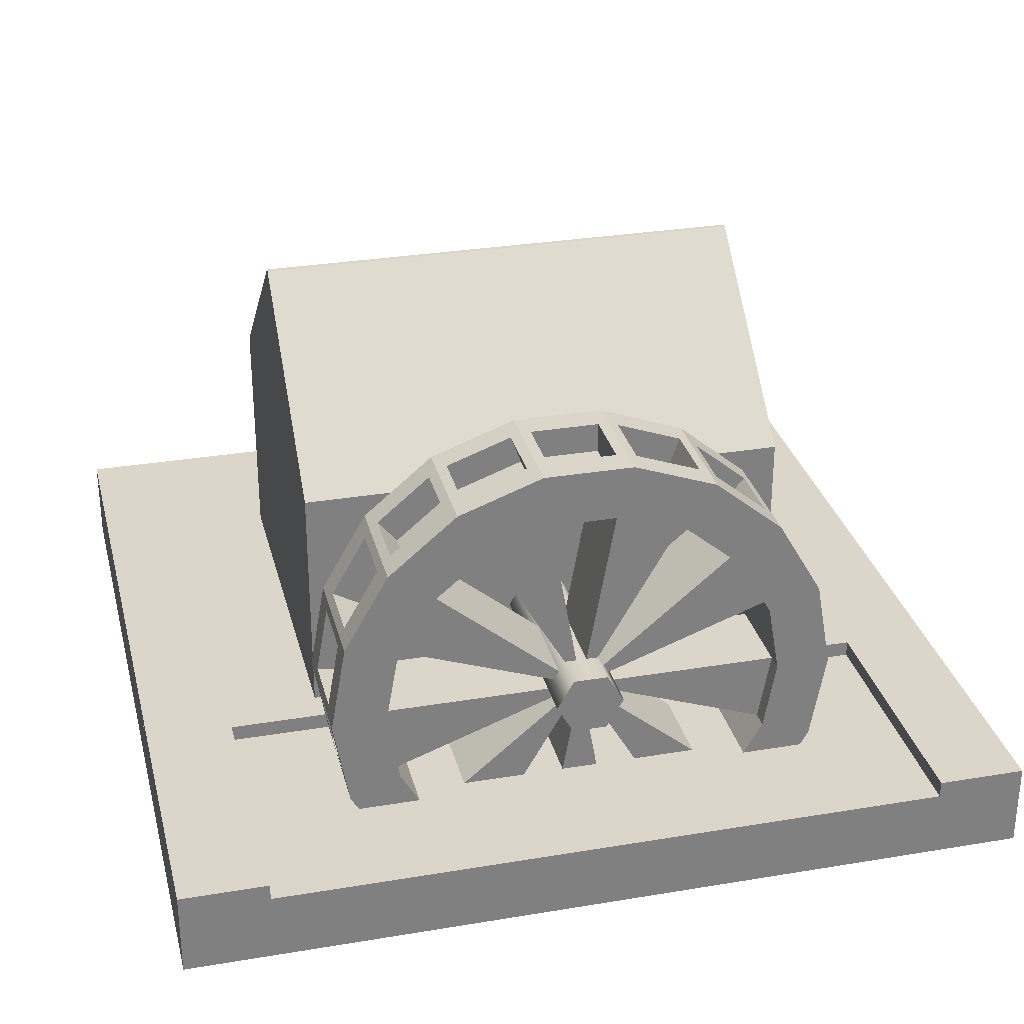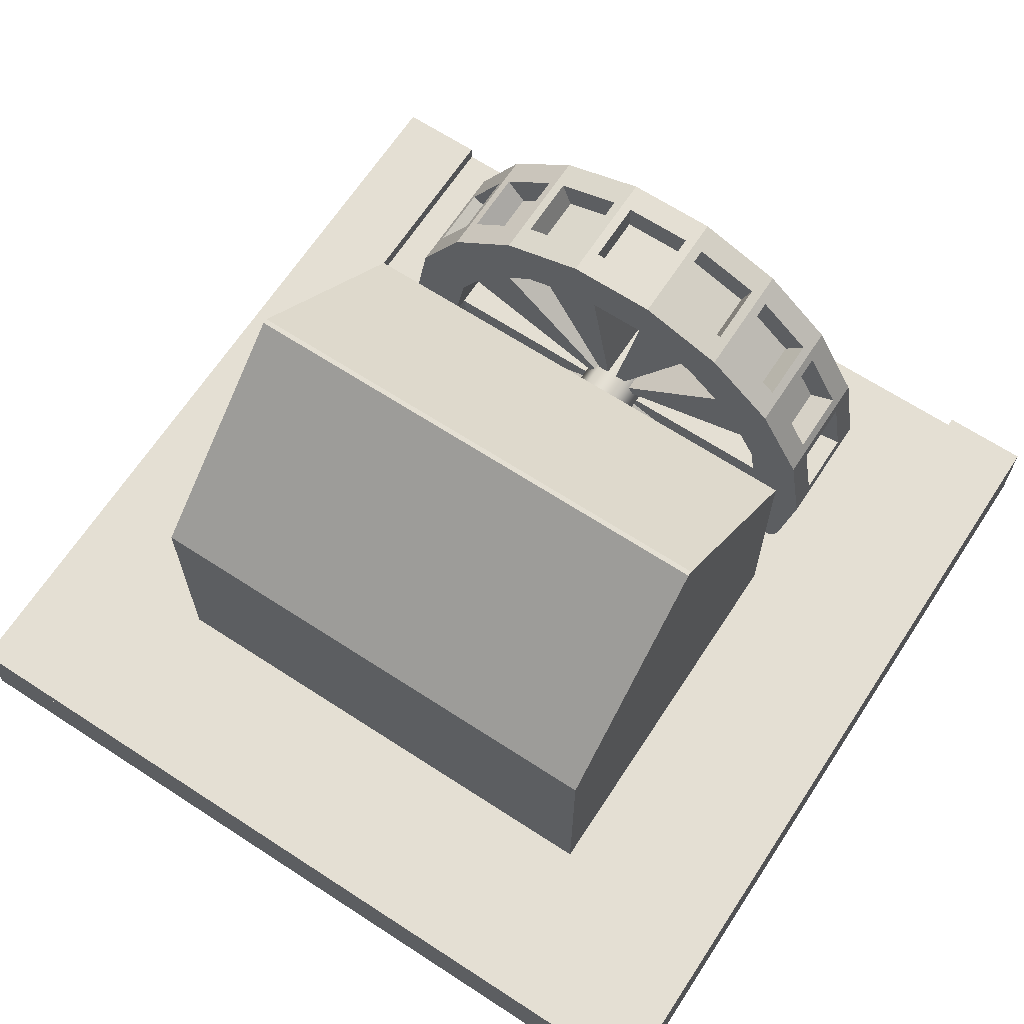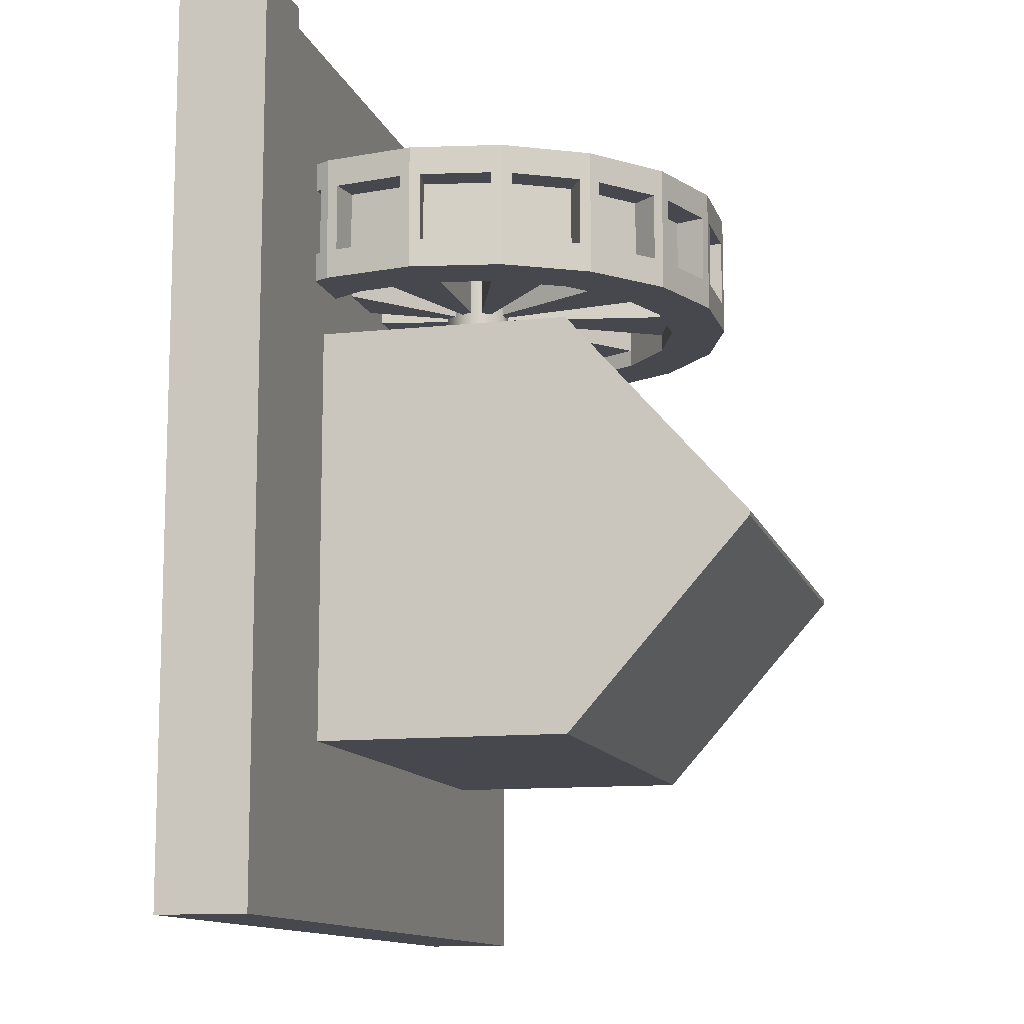
<metadata>
{"format":"obj","ext":"obj","renderer":"f3d","projection":"perspective","resolution":1024,"background":"white","views":[{"elev":30.1,"azim":-13.7,"up":"+Y"},{"elev":66.4,"azim":-146.8,"up":"+Y"},{"elev":-11.7,"azim":104.6,"up":"+Z"}]}
</metadata>
<code>
v  0 1 0.8472
v  0.2 1.346 0.8472
v  0.4 1 0.8472
v  -0.2 1.346 0.8472
v  -0.4 1 0.8472
v  -0.2 0.6536 0.8472
v  0.2 0.6536 0.8472
v  0.2 1.346 3.847
v  0.4 1 3.847
v  -0.2 1.346 3.847
v  -0.4 1 3.847
v  -0.2 0.6536 3.847
v  0.2 0.6536 3.847
v  0 1 3.847
g Cylinder139
f 1 2 3
f 1 4 2
f 1 5 4
f 1 6 5
f 1 7 6
f 1 3 7
f 3 8 9
f 3 2 8
f 2 10 8
f 2 4 10
f 4 11 10
f 4 5 11
f 5 12 11
f 5 6 12
f 6 13 12
f 6 7 13
f 7 9 13
f 7 3 9
f 14 9 8
f 14 8 10
f 14 10 11
f 14 11 12
f 14 12 13
f 14 13 9
v  2.496 0.1538 2.542
v  2.635 0.9415 2.542
v  2.635 0.9415 3.3
v  2.496 0.1538 3.3
v  2.635 1.058 2.542
v  2.496 1.846 2.542
v  2.496 1.846 3.3
v  2.635 1.058 3.3
v  2.456 1.956 2.542
v  2.056 2.649 2.542
v  2.056 2.649 3.3
v  2.456 1.956 3.3
v  1.981 2.739 2.542
v  1.368 3.253 2.542
v  1.368 3.253 3.3
v  1.981 2.739 3.3
v  1.267 3.311 2.542
v  0.5152 3.585 2.542
v  0.5152 3.585 3.3
v  1.267 3.311 3.3
v  0.3999 3.605 2.542
v  -0.3999 3.605 2.542
v  -0.3999 3.605 3.3
v  0.3999 3.605 3.3
v  -0.5152 3.585 2.542
v  -1.267 3.311 2.542
v  -1.267 3.311 3.3
v  -0.5152 3.585 3.3
v  -1.368 3.253 2.542
v  -1.981 2.739 2.542
v  -1.981 2.739 3.3
v  -1.368 3.253 3.3
v  -2.056 2.649 2.542
v  -2.456 1.956 2.542
v  -2.456 1.956 3.3
v  -2.056 2.649 3.3
v  -2.496 1.846 2.542
v  -2.635 1.058 2.542
v  -2.635 1.058 3.3
v  -2.496 1.846 3.3
v  -2.635 0.9415 2.542
v  -2.496 0.1538 2.542
v  -2.496 0.1538 3.3
v  -2.635 0.9415 3.3
v  -2.456 0.0438 2.542
v  -2.056 -0.6489 2.542
v  -2.056 -0.6489 3.3
v  -2.456 0.0438 3.3
v  -1.981 -0.7385 2.542
v  -1.368 -1.253 2.542
v  -1.368 -1.253 3.3
v  -1.981 -0.7385 3.3
v  -1.267 -1.311 2.542
v  -0.5152 -1.585 2.542
v  -0.5152 -1.585 3.3
v  -1.267 -1.311 3.3
v  -0.3999 -1.605 2.542
v  0.3999 -1.605 2.542
v  0.3999 -1.605 3.3
v  -0.3999 -1.605 3.3
v  0.5152 -1.585 2.542
v  1.267 -1.311 2.542
v  1.267 -1.311 3.3
v  0.5152 -1.585 3.3
v  1.368 -1.253 2.542
v  1.981 -0.7385 2.542
v  1.981 -0.7385 3.3
v  1.368 -1.253 3.3
v  2.056 -0.6489 2.542
v  2.456 0.0438 2.542
v  2.456 0.0438 3.3
v  2.056 -0.6489 3.3
v  3 1 2.221
v  2.819 -0.0261 2.221
v  2.222 0.1912 2.221
v  2.365 1 2.221
v  2.819 2.026 2.221
v  2.222 1.809 2.221
v  2.298 2.928 2.221
v  1.812 2.52 2.221
v  1.5 3.598 2.221
v  1.182 3.048 2.221
v  0.5209 3.954 2.221
v  0.4106 3.329 2.221
v  -0.5209 3.954 2.221
v  -0.4106 3.329 2.221
v  -1.5 3.598 2.221
v  -1.182 3.048 2.221
v  -2.298 2.928 2.221
v  -1.812 2.52 2.221
v  -2.819 2.026 2.221
v  -2.222 1.809 2.221
v  -3 1 2.221
v  -2.365 1 2.221
v  -2.819 -0.0261 2.221
v  -2.222 0.1912 2.221
v  -2.298 -0.9284 2.221
v  -1.812 -0.52 2.221
v  -1.5 -1.598 2.221
v  -1.182 -1.048 2.221
v  -0.5209 -1.954 2.221
v  -0.4106 -1.329 2.221
v  0.5209 -1.954 2.221
v  0.4106 -1.329 2.221
v  1.5 -1.598 2.221
v  1.182 -1.048 2.221
v  2.298 -0.9284 2.221
v  1.811 -0.52 2.221
v  2.365 1 2.421
v  2.222 0.1912 2.421
v  0 1 2.421
v  1.812 2.52 2.421
v  2.222 1.809 2.421
v  0.4106 3.329 2.421
v  1.182 3.048 2.421
v  -1.182 3.048 2.421
v  -0.4106 3.329 2.421
v  -2.222 1.809 2.421
v  -1.812 2.52 2.421
v  -2.222 0.1912 2.421
v  -2.365 1 2.421
v  -1.182 -1.048 2.421
v  -1.812 -0.52 2.421
v  0.4106 -1.329 2.421
v  -0.4106 -1.329 2.421
v  1.811 -0.52 2.421
v  1.182 -1.048 2.421
v  2.819 -0.0261 3.621
v  3 1 3.621
v  2.365 1 3.621
v  2.222 0.1912 3.621
v  2.819 2.026 3.621
v  2.222 1.809 3.621
v  2.298 2.928 3.621
v  1.812 2.52 3.621
v  1.5 3.598 3.621
v  1.182 3.048 3.621
v  0.5209 3.954 3.621
v  0.4106 3.329 3.621
v  -0.5209 3.954 3.621
v  -0.4106 3.329 3.621
v  -1.5 3.598 3.621
v  -1.182 3.048 3.621
v  -2.298 2.928 3.621
v  -1.812 2.52 3.621
v  -2.819 2.026 3.621
v  -2.222 1.809 3.621
v  -3 1 3.621
v  -2.365 1 3.621
v  -2.819 -0.0261 3.621
v  -2.222 0.1912 3.621
v  -2.298 -0.9284 3.621
v  -1.812 -0.52 3.621
v  -1.5 -1.598 3.621
v  -1.182 -1.048 3.621
v  -0.5209 -1.954 3.621
v  -0.4106 -1.329 3.621
v  0.5209 -1.954 3.621
v  0.4106 -1.329 3.621
v  1.5 -1.598 3.621
v  1.182 -1.048 3.621
v  2.298 -0.9284 3.621
v  1.811 -0.52 3.621
v  2.222 0.1912 3.421
v  2.365 1 3.421
v  0 1 3.421
v  2.222 1.809 3.421
v  1.812 2.52 3.421
v  1.182 3.048 3.421
v  0.4106 3.329 3.421
v  -0.4106 3.329 3.421
v  -1.182 3.048 3.421
v  -1.812 2.52 3.421
v  -2.222 1.809 3.421
v  -2.365 1 3.421
v  -2.222 0.1912 3.421
v  -1.812 -0.52 3.421
v  -1.182 -1.048 3.421
v  -0.4106 -1.329 3.421
v  0.4106 -1.329 3.421
v  1.182 -1.048 3.421
v  1.811 -0.52 3.421
v  3 1 2.421
v  2.819 -0.0261 2.421
v  2.298 -0.9284 2.421
v  1.5 -1.598 2.421
v  0.5209 -1.954 2.421
v  -0.5209 -1.954 2.421
v  -1.5 -1.598 2.421
v  -2.298 -0.9284 2.421
v  -2.819 -0.0261 2.421
v  -3 1 2.421
v  -2.819 2.026 2.421
v  -2.298 2.928 2.421
v  -1.5 3.598 2.421
v  -0.5209 3.954 2.421
v  0.5209 3.954 2.421
v  1.5 3.598 2.421
v  2.298 2.928 2.421
v  2.819 2.026 2.421
v  2.819 -0.0261 3.421
v  3 1 3.421
v  2.819 2.026 3.421
v  2.298 2.928 3.421
v  1.5 3.598 3.421
v  0.5209 3.954 3.421
v  -0.5209 3.954 3.421
v  -1.5 3.598 3.421
v  -2.298 2.928 3.421
v  -2.819 2.026 3.421
v  -3 1 3.421
v  -2.819 -0.0261 3.421
v  -2.298 -0.9284 3.421
v  -1.5 -1.598 3.421
v  -0.5209 -1.954 3.421
v  0.5209 -1.954 3.421
v  1.5 -1.598 3.421
v  2.298 -0.9284 3.421
v  2.979 0.8808 2.542
v  2.84 0.0931 2.542
v  2.979 0.8808 3.3
v  2.84 0.0931 3.3
v  2.84 1.907 2.542
v  2.979 1.119 2.542
v  2.84 1.907 3.3
v  2.979 1.119 3.3
v  2.359 2.824 2.542
v  2.759 2.131 2.542
v  2.359 2.824 3.3
v  2.759 2.131 3.3
v  1.593 3.52 2.542
v  2.205 3.006 2.542
v  1.593 3.52 3.3
v  2.205 3.006 3.3
v  0.6347 3.913 2.542
v  1.386 3.639 2.542
v  0.6347 3.913 3.3
v  1.386 3.639 3.3
v  -0.3999 3.954 2.542
v  0.3999 3.954 2.542
v  -0.3999 3.954 3.3
v  0.3999 3.954 3.3
v  -1.386 3.639 2.542
v  -0.6347 3.913 2.542
v  -1.386 3.639 3.3
v  -0.6347 3.913 3.3
v  -2.205 3.006 2.542
v  -1.593 3.52 2.542
v  -2.205 3.006 3.3
v  -1.593 3.52 3.3
v  -2.759 2.131 2.542
v  -2.359 2.824 2.542
v  -2.759 2.131 3.3
v  -2.359 2.824 3.3
v  -2.979 1.119 2.542
v  -2.84 1.907 2.542
v  -2.979 1.119 3.3
v  -2.84 1.907 3.3
v  -2.84 0.0931 2.542
v  -2.979 0.8808 2.542
v  -2.84 0.0931 3.3
v  -2.979 0.8808 3.3
v  -2.359 -0.8235 2.542
v  -2.759 -0.1309 2.542
v  -2.359 -0.8235 3.3
v  -2.759 -0.1309 3.3
v  -1.593 -1.52 2.542
v  -2.205 -1.006 2.542
v  -1.593 -1.52 3.3
v  -2.205 -1.006 3.3
v  -0.6347 -1.913 2.542
v  -1.386 -1.639 2.542
v  -0.6347 -1.913 3.3
v  -1.386 -1.639 3.3
v  0.3999 -1.954 2.542
v  -0.3999 -1.954 2.542
v  0.3999 -1.954 3.3
v  -0.3999 -1.954 3.3
v  1.386 -1.639 2.542
v  0.6347 -1.913 2.542
v  1.386 -1.639 3.3
v  0.6347 -1.913 3.3
v  2.205 -1.006 2.542
v  1.593 -1.52 2.542
v  2.205 -1.006 3.3
v  1.593 -1.52 3.3
v  2.759 -0.1309 2.542
v  2.359 -0.8235 2.542
v  2.759 -0.1309 3.3
v  2.359 -0.8235 3.3
g Mill002
f 15 16 17
f 17 18 15
f 19 20 21
f 21 22 19
f 23 24 25
f 25 26 23
f 27 28 29
f 29 30 27
f 31 32 33
f 33 34 31
f 35 36 37
f 37 38 35
f 39 40 41
f 41 42 39
f 43 44 45
f 45 46 43
f 47 48 49
f 49 50 47
f 51 52 53
f 53 54 51
f 55 56 57
f 57 58 55
f 59 60 61
f 61 62 59
f 63 64 65
f 65 66 63
f 67 68 69
f 69 70 67
f 71 72 73
f 73 74 71
f 75 76 77
f 77 78 75
f 79 80 81
f 81 82 79
f 83 84 85
f 85 86 83
f 87 88 89
f 89 90 87
f 91 87 90
f 90 92 91
f 93 91 92
f 92 94 93
f 95 93 94
f 94 96 95
f 97 95 96
f 96 98 97
f 99 97 98
f 98 100 99
f 101 99 100
f 100 102 101
f 103 101 102
f 102 104 103
f 105 103 104
f 104 106 105
f 107 105 106
f 106 108 107
f 109 107 108
f 108 110 109
f 111 109 110
f 110 112 111
f 113 111 112
f 112 114 113
f 115 113 114
f 114 116 115
f 117 115 116
f 116 118 117
f 119 117 118
f 118 120 119
f 121 119 120
f 120 122 121
f 88 121 122
f 122 89 88
f 123 124 125
f 126 127 125
f 128 129 125
f 130 131 125
f 132 133 125
f 134 135 125
f 136 137 125
f 138 139 125
f 140 141 125
f 142 143 144
f 144 145 142
f 143 146 147
f 147 144 143
f 146 148 149
f 149 147 146
f 148 150 151
f 151 149 148
f 150 152 153
f 153 151 150
f 152 154 155
f 155 153 152
f 154 156 157
f 157 155 154
f 156 158 159
f 159 157 156
f 158 160 161
f 161 159 158
f 160 162 163
f 163 161 160
f 162 164 165
f 165 163 162
f 164 166 167
f 167 165 164
f 166 168 169
f 169 167 166
f 168 170 171
f 171 169 168
f 170 172 173
f 173 171 170
f 172 174 175
f 175 173 172
f 174 176 177
f 177 175 174
f 176 142 145
f 145 177 176
f 178 179 180
f 181 182 180
f 183 184 180
f 185 186 180
f 187 188 180
f 189 190 180
f 191 192 180
f 193 194 180
f 195 196 180
f 197 198 88
f 88 87 197
f 198 199 121
f 121 88 198
f 199 200 119
f 119 121 199
f 200 201 117
f 117 119 200
f 201 202 115
f 115 117 201
f 202 203 113
f 113 115 202
f 203 204 111
f 111 113 203
f 204 205 109
f 109 111 204
f 205 206 107
f 107 109 205
f 206 207 105
f 105 107 206
f 207 208 103
f 103 105 207
f 208 209 101
f 101 103 208
f 209 210 99
f 99 101 209
f 210 211 97
f 97 99 210
f 211 212 95
f 95 97 211
f 212 213 93
f 93 95 212
f 213 214 91
f 91 93 213
f 214 197 87
f 87 91 214
f 124 123 90
f 90 89 124
f 123 127 92
f 92 90 123
f 127 126 94
f 94 92 127
f 126 129 96
f 96 94 126
f 129 128 98
f 98 96 129
f 128 131 100
f 100 98 128
f 131 130 102
f 102 100 131
f 130 133 104
f 104 102 130
f 133 132 106
f 106 104 133
f 132 135 108
f 108 106 132
f 135 134 110
f 110 108 135
f 134 137 112
f 112 110 134
f 137 136 114
f 114 112 137
f 136 139 116
f 116 114 136
f 139 138 118
f 118 116 139
f 138 141 120
f 120 118 138
f 141 140 122
f 122 120 141
f 140 124 89
f 89 122 140
f 215 216 143
f 143 142 215
f 216 217 146
f 146 143 216
f 217 218 148
f 148 146 217
f 218 219 150
f 150 148 218
f 219 220 152
f 152 150 219
f 220 221 154
f 154 152 220
f 221 222 156
f 156 154 221
f 222 223 158
f 158 156 222
f 223 224 160
f 160 158 223
f 224 225 162
f 162 160 224
f 225 226 164
f 164 162 225
f 226 227 166
f 166 164 226
f 227 228 168
f 168 166 227
f 228 229 170
f 170 168 228
f 229 230 172
f 172 170 229
f 230 231 174
f 174 172 230
f 231 232 176
f 176 174 231
f 232 215 142
f 142 176 232
f 179 178 145
f 145 144 179
f 178 196 177
f 177 145 178
f 196 195 175
f 175 177 196
f 195 194 173
f 173 175 195
f 194 193 171
f 171 173 194
f 193 192 169
f 169 171 193
f 192 191 167
f 167 169 192
f 191 190 165
f 165 167 191
f 190 189 163
f 163 165 190
f 189 188 161
f 161 163 189
f 188 187 159
f 159 161 188
f 187 186 157
f 157 159 187
f 186 185 155
f 155 157 186
f 185 184 153
f 153 155 185
f 184 183 151
f 151 153 184
f 183 182 149
f 149 151 183
f 182 181 147
f 147 149 182
f 181 179 144
f 144 147 181
f 129 126 182
f 182 183 129
f 126 125 180
f 180 182 126
f 125 127 181
f 181 180 125
f 127 123 179
f 179 181 127
f 123 125 180
f 180 179 123
f 125 124 178
f 178 180 125
f 124 140 196
f 196 178 124
f 140 125 180
f 180 196 140
f 125 141 195
f 195 180 125
f 141 138 194
f 194 195 141
f 138 125 180
f 180 194 138
f 125 139 193
f 193 180 125
f 139 136 192
f 192 193 139
f 136 125 180
f 180 192 136
f 125 137 191
f 191 180 125
f 137 134 190
f 190 191 137
f 134 125 180
f 180 190 134
f 125 135 189
f 189 180 125
f 135 132 188
f 188 189 135
f 132 125 180
f 180 188 132
f 125 133 187
f 187 180 125
f 133 130 186
f 186 187 133
f 130 125 180
f 180 186 130
f 125 131 185
f 185 180 125
f 131 128 184
f 184 185 131
f 128 125 180
f 180 184 128
f 125 129 183
f 183 180 125
f 198 197 233
f 233 234 198
f 197 216 235
f 235 233 197
f 216 215 236
f 236 235 216
f 215 198 234
f 234 236 215
f 197 214 237
f 237 238 197
f 214 217 239
f 239 237 214
f 217 216 240
f 240 239 217
f 216 197 238
f 238 240 216
f 214 213 241
f 241 242 214
f 213 218 243
f 243 241 213
f 218 217 244
f 244 243 218
f 217 214 242
f 242 244 217
f 213 212 245
f 245 246 213
f 212 219 247
f 247 245 212
f 219 218 248
f 248 247 219
f 218 213 246
f 246 248 218
f 212 211 249
f 249 250 212
f 211 220 251
f 251 249 211
f 220 219 252
f 252 251 220
f 219 212 250
f 250 252 219
f 211 210 253
f 253 254 211
f 210 221 255
f 255 253 210
f 221 220 256
f 256 255 221
f 220 211 254
f 254 256 220
f 210 209 257
f 257 258 210
f 209 222 259
f 259 257 209
f 222 221 260
f 260 259 222
f 221 210 258
f 258 260 221
f 209 208 261
f 261 262 209
f 208 223 263
f 263 261 208
f 223 222 264
f 264 263 223
f 222 209 262
f 262 264 222
f 208 207 265
f 265 266 208
f 207 224 267
f 267 265 207
f 224 223 268
f 268 267 224
f 223 208 266
f 266 268 223
f 207 206 269
f 269 270 207
f 206 225 271
f 271 269 206
f 225 224 272
f 272 271 225
f 224 207 270
f 270 272 224
f 206 205 273
f 273 274 206
f 205 226 275
f 275 273 205
f 226 225 276
f 276 275 226
f 225 206 274
f 274 276 225
f 205 204 277
f 277 278 205
f 204 227 279
f 279 277 204
f 227 226 280
f 280 279 227
f 226 205 278
f 278 280 226
f 204 203 281
f 281 282 204
f 203 228 283
f 283 281 203
f 228 227 284
f 284 283 228
f 227 204 282
f 282 284 227
f 203 202 285
f 285 286 203
f 202 229 287
f 287 285 202
f 229 228 288
f 288 287 229
f 228 203 286
f 286 288 228
f 202 201 289
f 289 290 202
f 201 230 291
f 291 289 201
f 230 229 292
f 292 291 230
f 229 202 290
f 290 292 229
f 201 200 293
f 293 294 201
f 200 231 295
f 295 293 200
f 231 230 296
f 296 295 231
f 230 201 294
f 294 296 230
f 200 199 297
f 297 298 200
f 199 232 299
f 299 297 199
f 232 231 300
f 300 299 232
f 231 200 298
f 298 300 231
f 199 198 301
f 301 302 199
f 198 215 303
f 303 301 198
f 215 232 304
f 304 303 215
f 232 199 302
f 302 304 232
f 234 233 16
f 16 15 234
f 233 235 17
f 17 16 233
f 235 236 18
f 18 17 235
f 236 234 15
f 15 18 236
f 238 237 20
f 20 19 238
f 237 239 21
f 21 20 237
f 239 240 22
f 22 21 239
f 240 238 19
f 19 22 240
f 242 241 24
f 24 23 242
f 241 243 25
f 25 24 241
f 243 244 26
f 26 25 243
f 244 242 23
f 23 26 244
f 246 245 28
f 28 27 246
f 245 247 29
f 29 28 245
f 247 248 30
f 30 29 247
f 248 246 27
f 27 30 248
f 250 249 32
f 32 31 250
f 249 251 33
f 33 32 249
f 251 252 34
f 34 33 251
f 252 250 31
f 31 34 252
f 254 253 36
f 36 35 254
f 253 255 37
f 37 36 253
f 255 256 38
f 38 37 255
f 256 254 35
f 35 38 256
f 258 257 40
f 40 39 258
f 257 259 41
f 41 40 257
f 259 260 42
f 42 41 259
f 260 258 39
f 39 42 260
f 262 261 44
f 44 43 262
f 261 263 45
f 45 44 261
f 263 264 46
f 46 45 263
f 264 262 43
f 43 46 264
f 266 265 48
f 48 47 266
f 265 267 49
f 49 48 265
f 267 268 50
f 50 49 267
f 268 266 47
f 47 50 268
f 270 269 52
f 52 51 270
f 269 271 53
f 53 52 269
f 271 272 54
f 54 53 271
f 272 270 51
f 51 54 272
f 274 273 56
f 56 55 274
f 273 275 57
f 57 56 273
f 275 276 58
f 58 57 275
f 276 274 55
f 55 58 276
f 278 277 60
f 60 59 278
f 277 279 61
f 61 60 277
f 279 280 62
f 62 61 279
f 280 278 59
f 59 62 280
f 282 281 64
f 64 63 282
f 281 283 65
f 65 64 281
f 283 284 66
f 66 65 283
f 284 282 63
f 63 66 284
f 286 285 68
f 68 67 286
f 285 287 69
f 69 68 285
f 287 288 70
f 70 69 287
f 288 286 67
f 67 70 288
f 290 289 72
f 72 71 290
f 289 291 73
f 73 72 289
f 291 292 74
f 74 73 291
f 292 290 71
f 71 74 292
f 294 293 76
f 76 75 294
f 293 295 77
f 77 76 293
f 295 296 78
f 78 77 295
f 296 294 75
f 75 78 296
f 298 297 80
f 80 79 298
f 297 299 81
f 81 80 297
f 299 300 82
f 82 81 299
f 300 298 79
f 79 82 300
f 302 301 84
f 84 83 302
f 301 303 85
f 85 84 301
f 303 304 86
f 86 85 303
f 304 302 83
f 83 86 304
v  -2.885 0 1.517
v  -2.885 0 -3.06
v  2.961 0 -3.06
v  2.961 0 1.517
v  -2.885 4.779 -0.7429
v  2.961 4.779 -0.7429
v  2.961 4.779 -0.8007
v  -2.885 4.779 -0.8007
v  2.961 2.787 1.517
v  -2.885 2.787 1.517
v  2.961 2.787 -3.06
v  -2.885 2.787 -3.06
g Box922
f 305 306 307
f 307 308 305
f 309 310 311
f 311 312 309
f 305 308 313
f 313 314 305
f 308 307 315
f 315 313 308
f 307 306 316
f 316 315 307
f 306 305 314
f 314 316 306
f 314 313 310
f 310 309 314
f 313 315 311
f 311 310 313
f 315 316 312
f 312 311 315
f 316 314 309
f 309 312 316
v  -5 -0.1907 5
v  5 -0.1907 5
v  5 -0.1907 -5
v  -5 -0.1907 -5
v  -5 -1 5
v  5 -1 5
g Tilebase132
f 317 318 319
f 319 320 317
f 321 322 318
f 318 317 321
v  3.973 -1 1.9
v  3.973 -1 5
v  -3.973 -1 5
v  -3.973 -1 1.9
v  5 -1 1.9
v  5 0 1.9
v  5 0 5
v  5 -1 5
v  -3.973 -1 -5
v  -3.973 0 -5
v  3.973 0 -5
v  3.973 -1 -5
v  -5 -1 1.9
v  -5 0 1.9
v  -5 0 -5
v  -5 -1 -5
v  -3.973 0 1.9
v  3.973 0 1.9
v  5 -1 -5
v  5 0 -5
v  -5 -1 5
v  -5 0 5
v  3.973 0 5
v  -3.973 0 5
v  3.973 -0.4075 1.9
v  3.973 -0.4075 5
v  -3.973 -0.4075 1.9
v  -3.973 -0.4075 5
g Tilebase131
f 323 324 325
f 325 326 323
f 327 328 329
f 329 330 327
f 331 332 333
f 333 334 331
f 335 336 337
f 337 338 335
f 334 323 326
f 326 331 334
f 332 339 340
f 340 333 332
f 341 342 328
f 328 327 341
f 343 344 336
f 336 335 343
f 327 330 324
f 324 323 327
f 343 335 326
f 326 325 343
f 329 328 340
f 340 345 329
f 336 344 346
f 346 339 336
f 330 329 345
f 345 324 330
f 344 343 325
f 325 346 344
f 338 337 332
f 332 331 338
f 342 341 334
f 334 333 342
f 341 327 323
f 323 334 341
f 335 338 331
f 331 326 335
f 337 336 339
f 339 332 337
f 328 342 333
f 333 340 328
f 345 340 347
f 347 348 345
f 340 339 349
f 349 347 340
f 339 346 350
f 350 349 339

</code>
